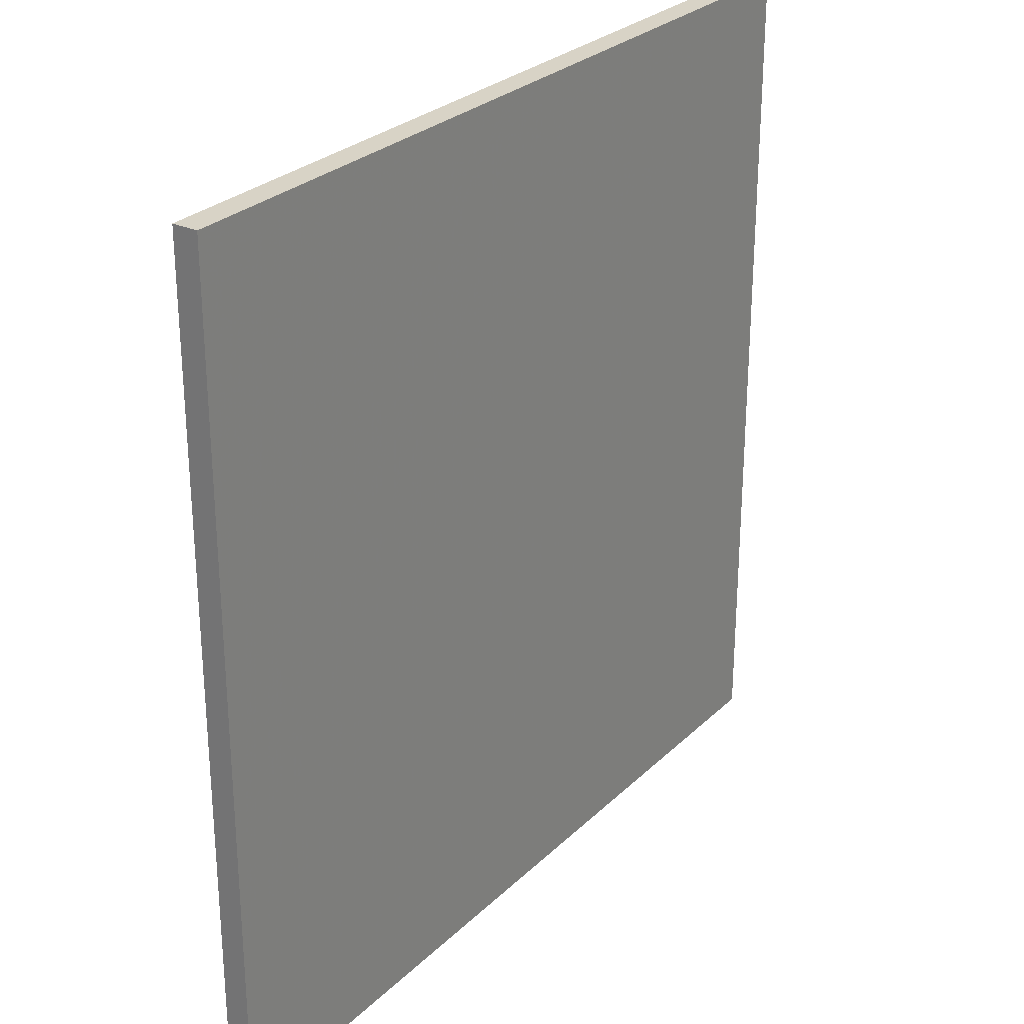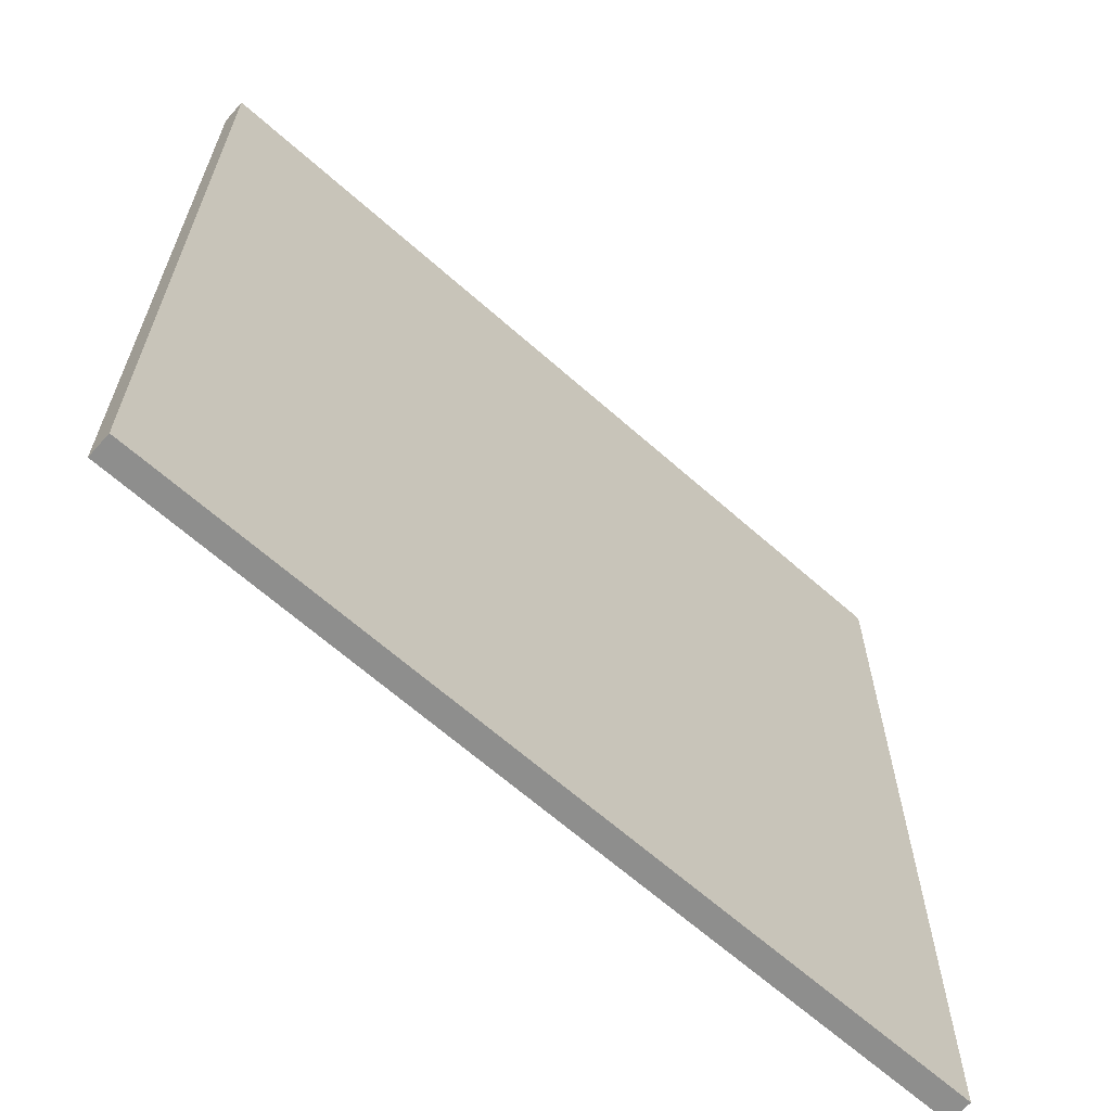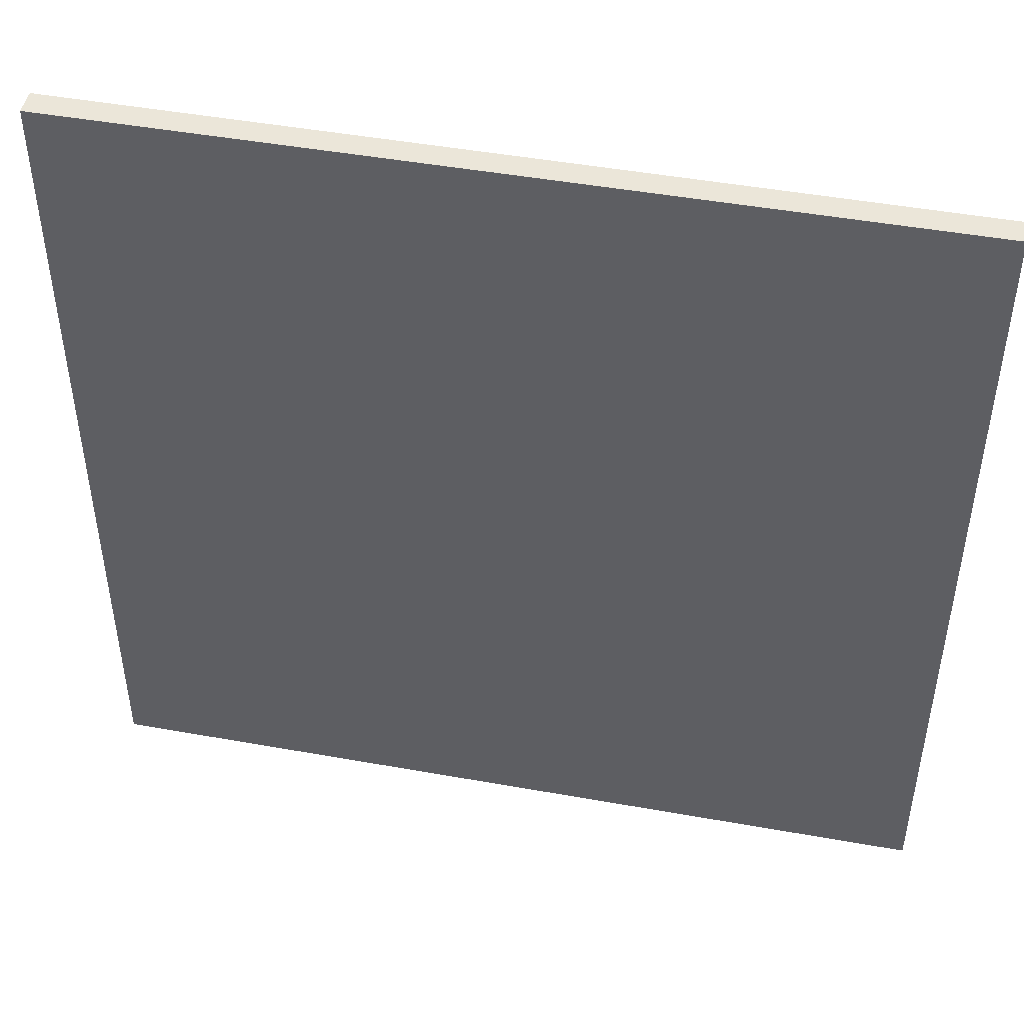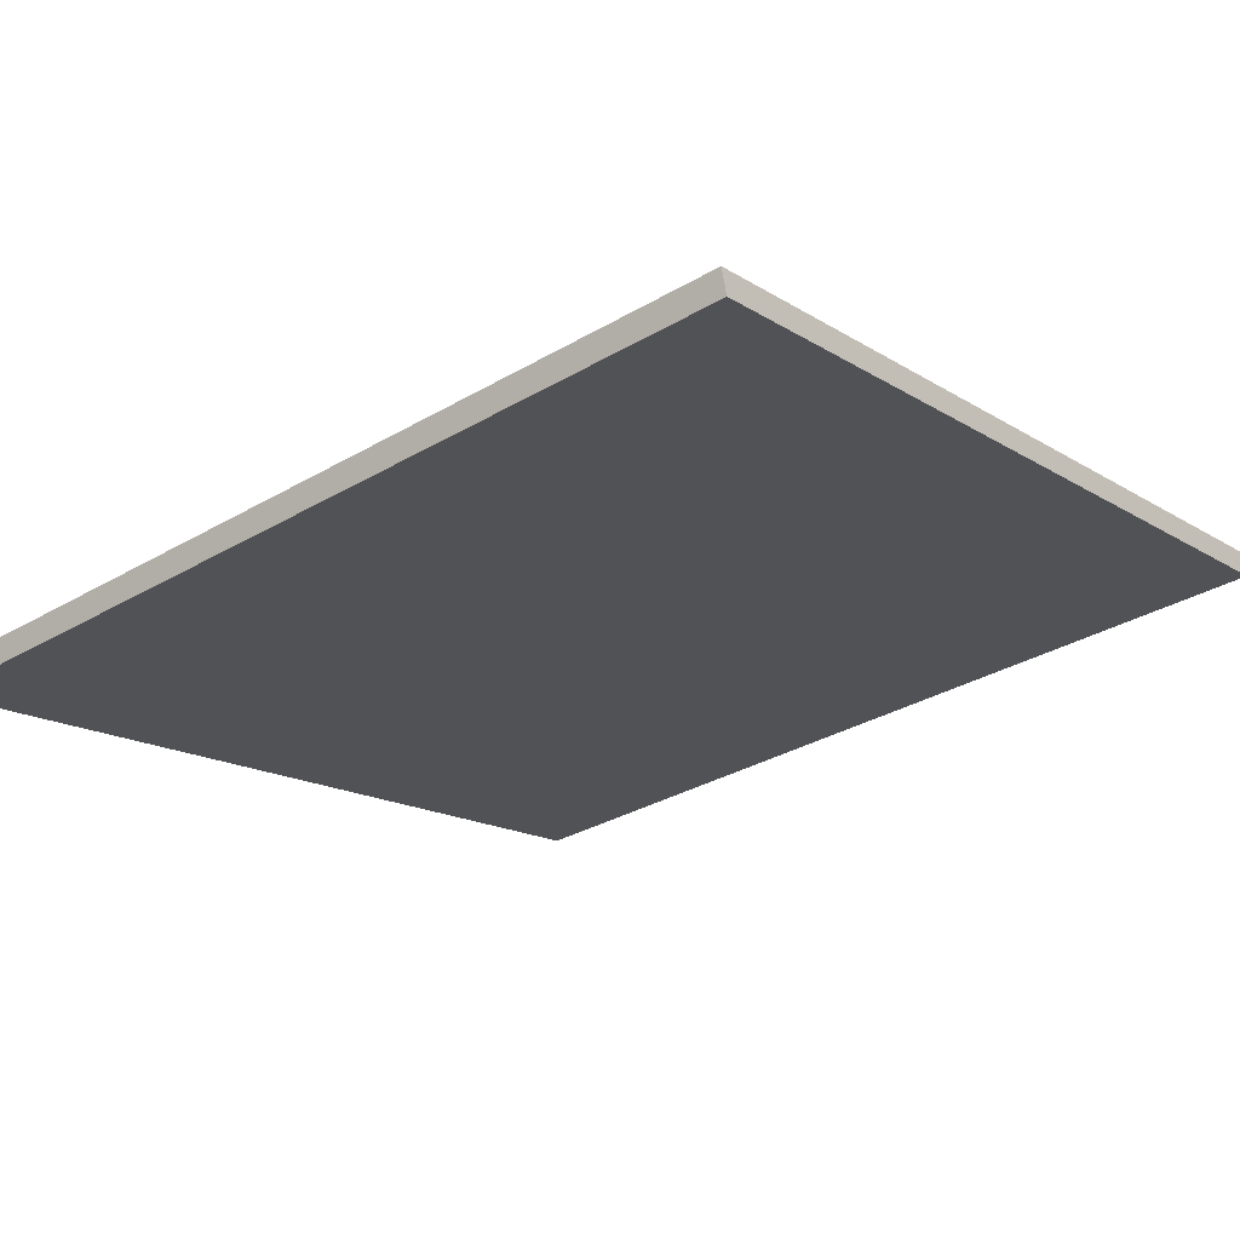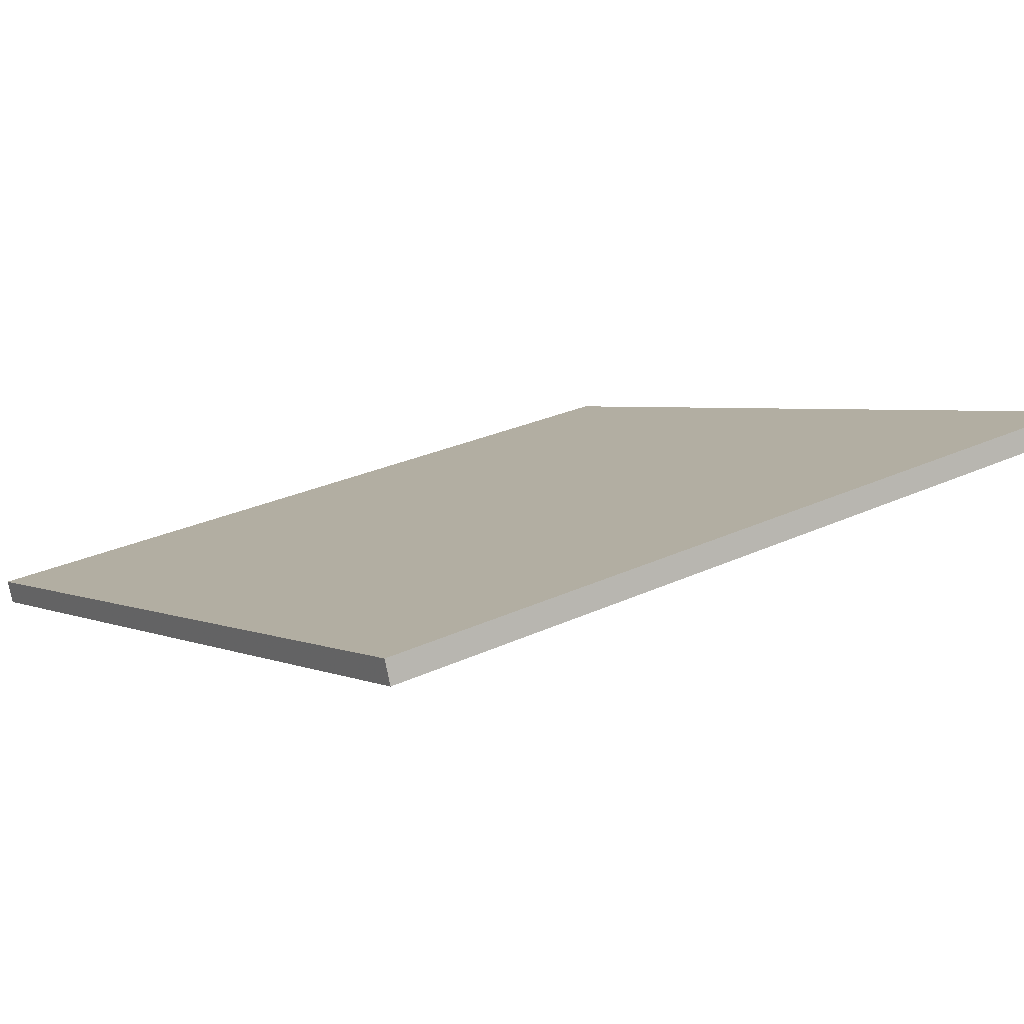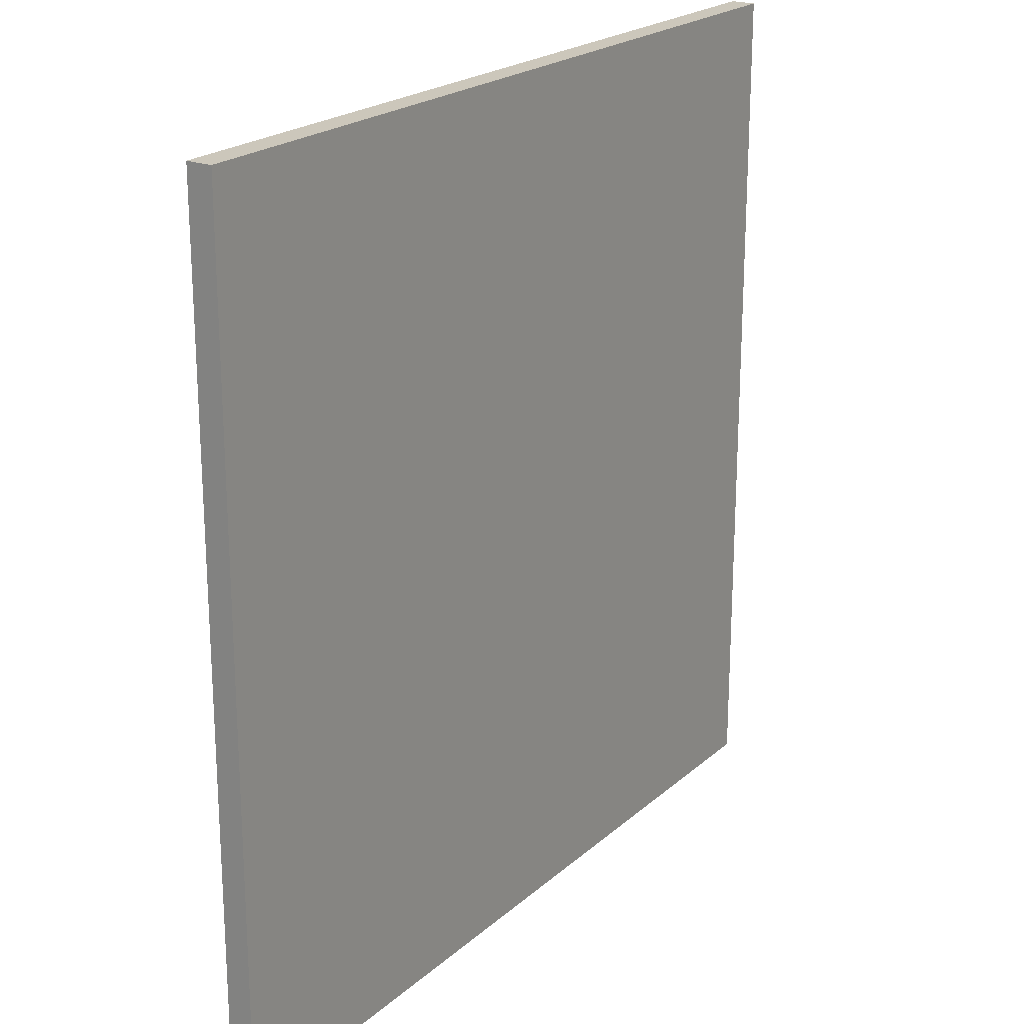
<metadata>
{"format":"obj","ext":"obj","renderer":"f3d","projection":"perspective","resolution":1024,"background":"white","views":[{"elev":27.8,"azim":138.9,"up":"+Z"},{"elev":-64.9,"azim":-28.3,"up":"+Z"},{"elev":47.3,"azim":-155.0,"up":"+Z"},{"elev":-32.8,"azim":-51.2,"up":"+Y"},{"elev":3.3,"azim":-34.2,"up":"+Y"},{"elev":21.6,"azim":137.6,"up":"+Z"}]}
</metadata>
<code>
v 45.56 11.13 -4.802
v 45.56 11.13 4.802
v 45.62 10.86 -4.802
v 45.62 10.86 4.802
v 54.89 13.38 -4.802
v 54.89 13.38 4.802
v 54.96 13.1 -4.802
v 54.96 13.1 4.802
f 1 3 4
f 4 2 1
f 5 6 8
f 8 7 5
f 1 2 6
f 6 5 1
f 3 7 8
f 8 4 3
f 1 5 7
f 7 3 1
f 2 4 8
f 8 6 2

</code>
